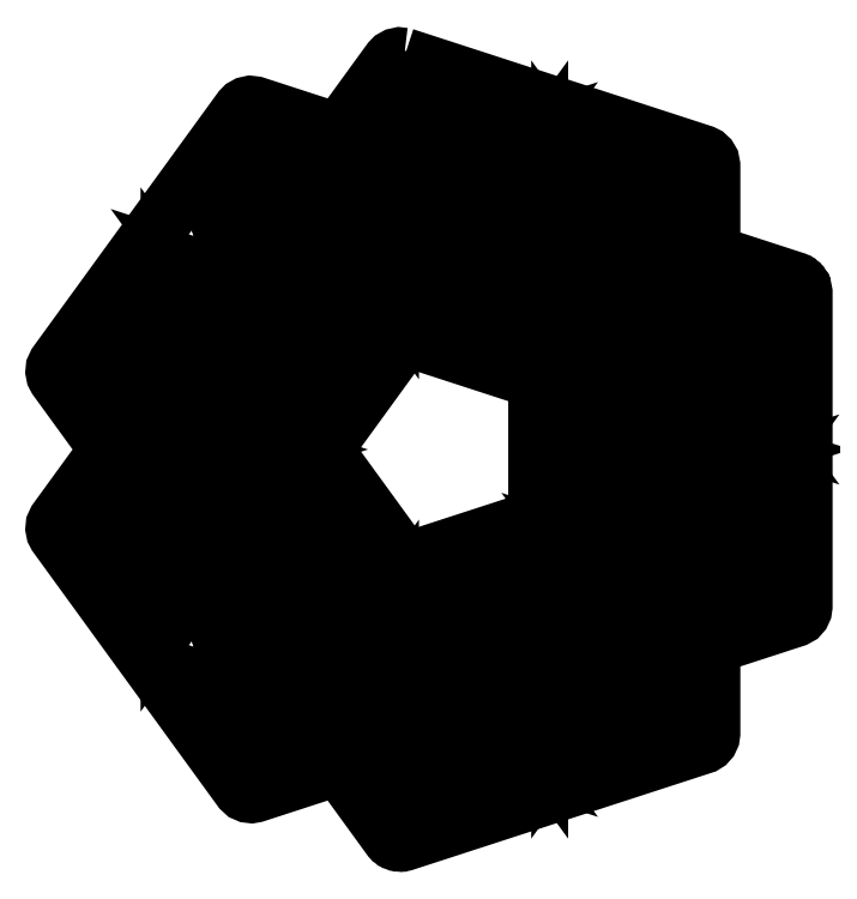
<metadata>
{"format":"dxf","ext":"dxf","renderer":"ezdxf+matplotlib","layout":"modelspace","background":"white","min_lineweight":24,"dpi":150}
</metadata>
<code>
0
SECTION
2
ENTITIES
0
LWPOLYLINE
8
Layer_2
90
78
70
1
10
115.6
20
173.2
30
0
10
156.8
20
159.8
30
0
10
157.3
20
159.6
30
0
10
157.6
20
159.3
30
0
10
157.8
20
158.9
30
0
10
157.9
20
158.3
30
0
10
157.9
20
146
30
0
10
169.6
20
142.3
30
0
10
169.7
20
142.2
30
0
10
169.8
20
142.1
30
0
10
169.9
20
142.1
30
0
10
170
20
142
30
0
10
170.1
20
142
30
0
10
170.2
20
141.9
30
0
10
170.3
20
141.8
30
0
10
170.3
20
141.7
30
0
10
170.4
20
141.6
30
0
10
170.5
20
141.5
30
0
10
170.5
20
141.5
30
0
10
170.6
20
141.3
30
0
10
170.7
20
140.7
30
0
10
170.7
20
97.39
30
0
10
170.6
20
96.94
30
0
10
170.4
20
96.52
30
0
10
170.1
20
96.18
30
0
10
169.6
20
95.88
30
0
10
157.9
20
92.09
30
0
10
157.9
20
79.85
30
0
10
157.9
20
79.4
30
0
10
157.7
20
78.98
30
0
10
157.4
20
78.64
30
0
10
157
20
78.4
30
0
10
156.9
20
78.37
30
0
10
156.8
20
78.34
30
0
10
115.6
20
64.95
30
0
10
115.5
20
64.92
30
0
10
115.3
20
64.88
30
0
10
115.2
20
64.88
30
0
10
115.2
20
64.87
30
0
10
115
20
64.89
30
0
10
114.9
20
64.89
30
0
10
114.8
20
64.91
30
0
10
114.7
20
64.92
30
0
10
114.6
20
64.98
30
0
10
114.4
20
65.03
30
0
10
114.4
20
65.07
30
0
10
114.3
20
65.1
30
0
10
114.2
20
65.17
30
0
10
114.1
20
65.28
30
0
10
113.9
20
65.45
30
0
10
113.8
20
65.52
30
0
10
106.6
20
75.43
30
0
10
95
20
71.64
30
0
10
94.55
20
71.57
30
0
10
94.1
20
71.62
30
0
10
93.68
20
71.8
30
0
10
93.23
20
72.22
30
0
10
67.74
20
107.3
30
0
10
67.53
20
107.7
30
0
10
67.44
20
108.1
30
0
10
67.49
20
108.6
30
0
10
67.74
20
109.2
30
0
10
74.94
20
119.1
30
0
10
67.74
20
129
30
0
10
67.53
20
129.4
30
0
10
67.44
20
129.8
30
0
10
67.49
20
130.3
30
0
10
67.74
20
130.8
30
0
10
93.23
20
165.9
30
0
10
93.54
20
166.2
30
0
10
93.94
20
166.5
30
0
10
94.39
20
166.6
30
0
10
95
20
166.5
30
0
10
106.6
20
162.7
30
0
10
113.8
20
172.6
30
0
10
114.2
20
172.9
30
0
10
114.6
20
173.2
30
0
10
115
20
173.3
30
0
0
LWPOLYLINE
8
Layer_2
90
4
70
1
10
109.8
20
76.46
30
0
10
115.7
20
68.32
30
0
10
130.6
20
73.15
30
0
10
115.1
20
78.18
30
0
0
LWPOLYLINE
8
Layer_2
90
4
70
1
10
95.12
20
75.02
30
0
10
104.7
20
78.13
30
0
10
101.4
20
82.64
30
0
10
85.92
20
87.67
30
0
0
LWPOLYLINE
8
Layer_2
90
4
70
1
10
149.5
20
89.34
30
0
10
139.9
20
76.17
30
0
10
154.8
20
81.01
30
0
10
154.8
20
91.06
30
0
0
LWPOLYLINE
8
Layer_2
90
4
70
1
10
116.7
20
81.01
30
0
10
131.6
20
76.17
30
0
10
122
20
89.34
30
0
10
116.7
20
91.06
30
0
0
LWPOLYLINE
8
Layer_2
90
4
70
1
10
137.3
20
94.31
30
0
10
137.3
20
78.04
30
0
10
146.5
20
90.69
30
0
10
140.6
20
98.83
30
0
0
LWPOLYLINE
8
Layer_2
90
4
70
1
10
125
20
90.69
30
0
10
134.2
20
78.04
30
0
10
134.2
20
93.68
30
0
10
128.5
20
95.52
30
0
0
LWPOLYLINE
8
Layer_2
90
5
70
1
10
104.3
20
83.99
30
0
10
107.9
20
79.16
30
0
10
113.5
20
81.01
30
0
10
113.5
20
92.09
30
0
10
110.9
20
92.96
30
0
0
LWPOLYLINE
8
Layer_2
90
4
70
1
10
86.91
20
90.69
30
0
10
101.8
20
85.86
30
0
10
107.7
20
93.99
30
0
10
102.4
20
95.72
30
0
0
LWPOLYLINE
8
Layer_2
90
4
70
1
10
116.7
20
94.4
30
0
10
122.4
20
92.56
30
0
10
125.3
20
96.55
30
0
10
116.7
20
99.34
30
0
0
LWPOLYLINE
8
Layer_2
90
5
70
1
10
142.6
20
101.5
30
0
10
149.1
20
92.56
30
0
10
154.8
20
94.4
30
0
10
154.8
20
100.4
30
0
10
144.2
20
103.8
30
0
0
LWPOLYLINE
8
Layer_2
90
4
70
1
10
85.92
20
93.71
30
0
10
100.8
20
98.54
30
0
10
100.8
20
104.5
30
0
10
95.12
20
106.4
30
0
0
LWPOLYLINE
8
Layer_2
90
3
70
1
10
112.8
20
95.66
30
0
10
113.5
20
95.43
30
0
10
113.5
20
96.64
30
0
0
LWPOLYLINE
8
Layer_2
90
4
70
1
10
157.9
20
101
30
0
10
157.9
20
95.43
30
0
10
167.5
20
98.54
30
0
10
167.5
20
114.2
30
0
0
LWPOLYLINE
8
Layer_2
90
4
70
1
10
70.99
20
108.2
30
0
10
80.18
20
95.58
30
0
10
80.18
20
111.9
30
0
10
76.9
20
116.4
30
0
0
LWPOLYLINE
8
Layer_2
90
4
70
1
10
83.36
20
111.2
30
0
10
83.36
20
95.58
30
0
10
92.92
20
108.7
30
0
10
92.92
20
114.3
30
0
0
LWPOLYLINE
8
Layer_2
90
4
70
1
10
130.4
20
98.22
30
0
10
135.1
20
96.7
30
0
10
138.6
20
101.5
30
0
10
135.7
20
105.5
30
0
0
LWPOLYLINE
8
Layer_2
90
4
70
1
10
104
20
98.54
30
0
10
109.7
20
96.7
30
0
10
112.6
20
100.7
30
0
10
104
20
103.5
30
0
0
LWPOLYLINE
8
Layer_2
90
3
70
1
10
120.3
20
101.5
30
0
10
127.3
20
99.25
30
0
10
131.6
20
105.2
30
0
0
LWPOLYLINE
8
Layer_2
90
5
70
1
10
104.3
20
119.1
30
0
10
115.7
20
103.4
30
0
10
134.2
20
109.4
30
0
10
134.2
20
128.7
30
0
10
115.7
20
134.7
30
0
0
LWPOLYLINE
8
Layer_2
90
4
70
1
10
149.5
20
111
30
0
10
146.2
20
106.5
30
0
10
155.7
20
103.4
30
0
10
164.9
20
116
30
0
0
LWPOLYLINE
8
Layer_2
90
3
70
1
10
140.6
20
104.2
30
0
10
141
20
104.8
30
0
10
139.9
20
105.2
30
0
0
LWPOLYLINE
8
Layer_2
90
3
70
1
10
104
20
106.8
30
0
10
111
20
104.5
30
0
10
104
20
114.2
30
0
0
LWPOLYLINE
8
Layer_2
90
4
70
1
10
138.3
20
109.1
30
0
10
143
20
107.5
30
0
10
146.5
20
112.4
30
0
10
143.6
20
116.4
30
0
0
LWPOLYLINE
8
Layer_2
90
4
70
1
10
96.1
20
115.4
30
0
10
96.1
20
109.4
30
0
10
100.8
20
107.9
30
0
10
100.8
20
116.9
30
0
0
LWPOLYLINE
8
Layer_2
90
3
70
1
10
137.3
20
113.1
30
0
10
141.7
20
119.1
30
0
10
137.3
20
125
30
0
0
LWPOLYLINE
8
Layer_2
90
5
70
1
10
78.86
20
119.1
30
0
10
82.38
20
114.2
30
0
10
92.92
20
117.7
30
0
10
92.92
20
120.5
30
0
10
82.38
20
123.9
30
0
0
LWPOLYLINE
8
Layer_2
90
4
70
1
10
145.6
20
119.1
30
0
10
149.1
20
114.2
30
0
10
164
20
119.1
30
0
10
149.1
20
123.9
30
0
0
LWPOLYLINE
8
Layer_2
90
3
70
1
10
96.1
20
118.7
30
0
10
97.25
20
119.1
30
0
10
96.1
20
119.4
30
0
0
LWPOLYLINE
8
Layer_2
90
4
70
1
10
96.1
20
128.7
30
0
10
96.1
20
122.8
30
0
10
100.8
20
121.2
30
0
10
100.8
20
130.3
30
0
0
LWPOLYLINE
8
Layer_2
90
4
70
1
10
70.99
20
129.9
30
0
10
76.9
20
121.8
30
0
10
80.18
20
126.3
30
0
10
80.18
20
142.6
30
0
0
LWPOLYLINE
8
Layer_2
90
4
70
1
10
138.3
20
129.1
30
0
10
143.6
20
121.8
30
0
10
146.5
20
125.8
30
0
10
143
20
130.6
30
0
0
LWPOLYLINE
8
Layer_2
90
4
70
1
10
146.2
20
131.6
30
0
10
149.5
20
127.1
30
0
10
164.9
20
122.1
30
0
10
155.7
20
134.7
30
0
0
LWPOLYLINE
8
Layer_2
90
4
70
1
10
83.36
20
126.9
30
0
10
92.92
20
123.8
30
0
10
92.92
20
129.4
30
0
10
83.36
20
142.6
30
0
0
LWPOLYLINE
8
Layer_2
90
3
70
1
10
104
20
131.3
30
0
10
104
20
123.9
30
0
10
111
20
133.6
30
0
0
LWPOLYLINE
8
Layer_2
90
4
70
1
10
157.9
20
137.1
30
0
10
167.5
20
123.9
30
0
10
167.5
20
139.6
30
0
10
157.9
20
142.7
30
0
0
LWPOLYLINE
8
Layer_2
90
4
70
1
10
95.12
20
131.8
30
0
10
100.8
20
133.6
30
0
10
100.8
20
139.6
30
0
10
85.92
20
144.4
30
0
0
LWPOLYLINE
8
Layer_2
90
4
70
1
10
130.4
20
139.9
30
0
10
135.7
20
132.6
30
0
10
138.6
20
136.6
30
0
10
135.1
20
141.4
30
0
0
LWPOLYLINE
8
Layer_2
90
3
70
1
10
139.9
20
132.9
30
0
10
141
20
133.3
30
0
10
140.6
20
133.9
30
0
0
LWPOLYLINE
8
Layer_2
90
3
70
1
10
120.3
20
136.6
30
0
10
131.6
20
132.9
30
0
10
127.3
20
138.9
30
0
0
LWPOLYLINE
8
Layer_2
90
5
70
1
10
142.6
20
136.6
30
0
10
144.2
20
134.3
30
0
10
154.8
20
137.8
30
0
10
154.8
20
143.7
30
0
10
149.1
20
145.6
30
0
0
LWPOLYLINE
8
Layer_2
90
4
70
1
10
104
20
139.6
30
0
10
104
20
134.6
30
0
10
112.6
20
137.4
30
0
10
109.7
20
141.4
30
0
0
LWPOLYLINE
8
Layer_2
90
4
70
1
10
116.7
20
143.7
30
0
10
116.7
20
138.8
30
0
10
125.3
20
141.6
30
0
10
122.4
20
145.6
30
0
0
LWPOLYLINE
8
Layer_2
90
4
70
1
10
137.3
20
143.8
30
0
10
140.6
20
139.3
30
0
10
146.5
20
147.4
30
0
10
137.3
20
160.1
30
0
0
LWPOLYLINE
8
Layer_2
90
3
70
1
10
112.8
20
142.5
30
0
10
113.5
20
141.5
30
0
10
113.5
20
142.7
30
0
0
LWPOLYLINE
8
Layer_2
90
4
70
1
10
86.91
20
147.4
30
0
10
102.4
20
142.4
30
0
10
107.7
20
144.1
30
0
10
101.8
20
152.3
30
0
0
LWPOLYLINE
8
Layer_2
90
4
70
1
10
125
20
147.4
30
0
10
128.5
20
142.6
30
0
10
134.2
20
144.5
30
0
10
134.2
20
160.1
30
0
0
LWPOLYLINE
8
Layer_2
90
5
70
1
10
104.3
20
154.1
30
0
10
110.9
20
145.2
30
0
10
113.5
20
146
30
0
10
113.5
20
157.1
30
0
10
107.9
20
159
30
0
0
LWPOLYLINE
8
Layer_2
90
4
70
1
10
116.7
20
157.1
30
0
10
116.7
20
147.1
30
0
10
122
20
148.8
30
0
10
131.6
20
162
30
0
0
LWPOLYLINE
8
Layer_2
90
4
70
1
10
149.5
20
148.8
30
0
10
154.8
20
147.1
30
0
10
154.8
20
157.1
30
0
10
139.9
20
162
30
0
0
LWPOLYLINE
8
Layer_2
90
4
70
1
10
85.92
20
150.5
30
0
10
101.4
20
155.5
30
0
10
104.7
20
160
30
0
10
95.12
20
163.1
30
0
0
LWPOLYLINE
8
Layer_2
90
4
70
1
10
109.8
20
161.7
30
0
10
115.1
20
159.9
30
0
10
130.6
20
165
30
0
10
115.7
20
169.8
30
0
0
ENDSEC
0
EOF

</code>
